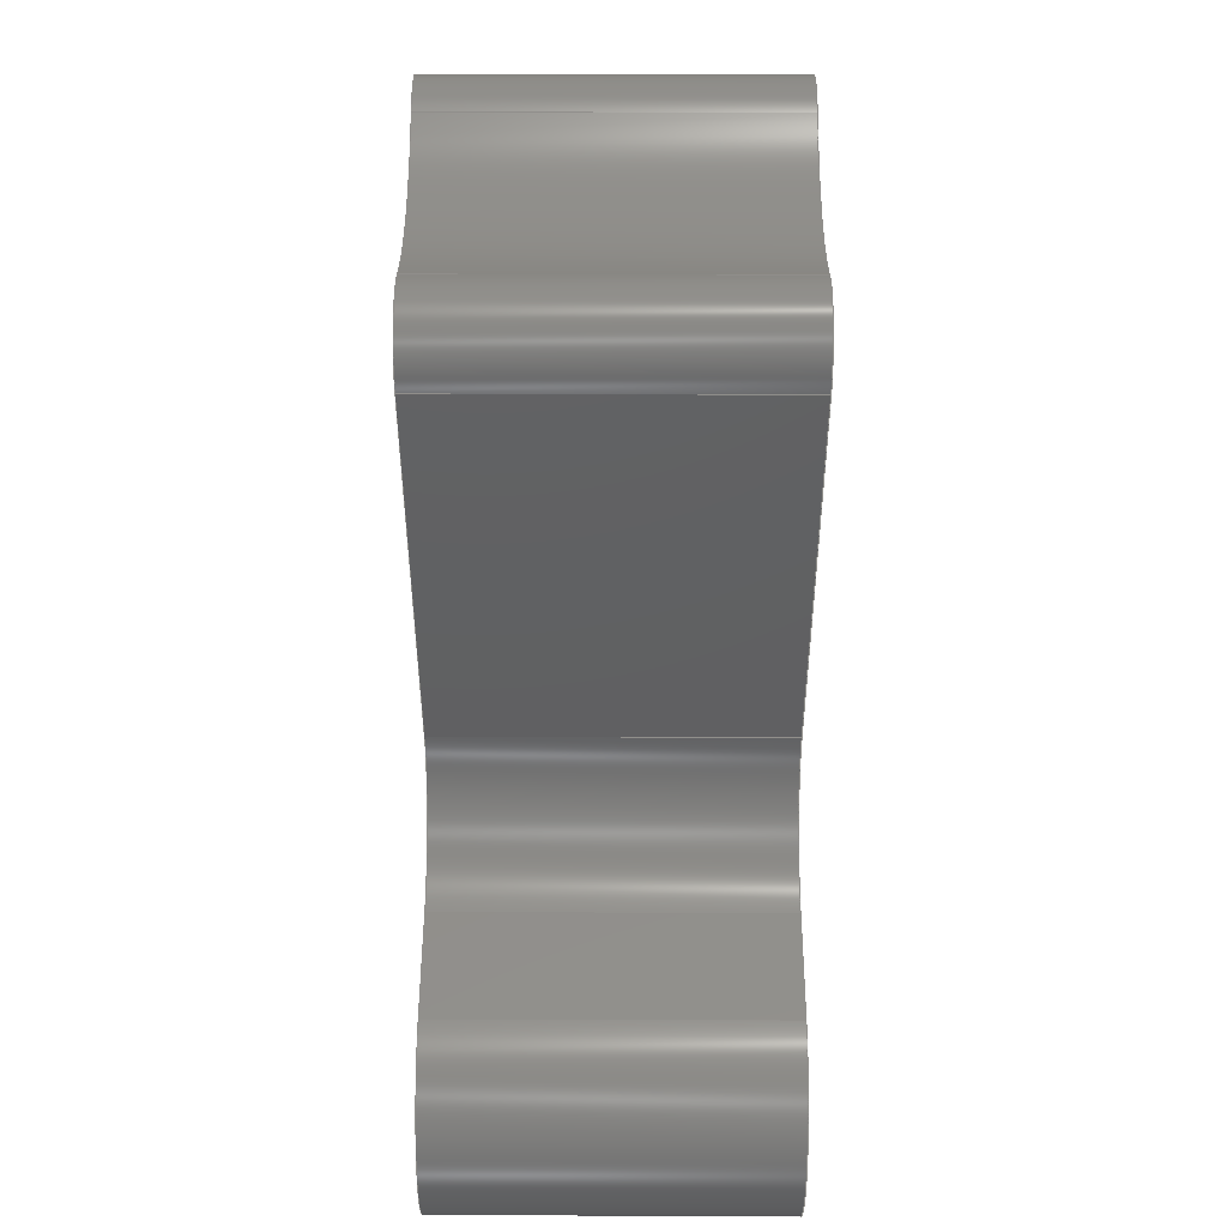
<metadata>
{"format":"step","ext":"step","renderer":"f3d","projection":"perspective","resolution":1024,"background":"white","views":[{"elev":48.6,"azim":-179.8,"up":"+Z"}]}
</metadata>
<code>
ISO-10303-21;
DATA;
#1=MECHANICAL_DESIGN_GEOMETRIC_PRESENTATION_REPRESENTATION('',(#4),#425);
#2=SHAPE_REPRESENTATION_RELATIONSHIP('SRR','None',#432,#3);
#3=ADVANCED_BREP_SHAPE_REPRESENTATION('',(#5),#424);
#4=STYLED_ITEM('',(#441),#5);
#5=MANIFOLD_SOLID_BREP('Solid6',#231);
#6=PLANE('',#257);
#7=PLANE('',#265);
#8=PLANE('',#266);
#9=PLANE('',#269);
#10=PLANE('',#272);
#11=PLANE('',#277);
#12=FACE_OUTER_BOUND('',#25,.T.);
#13=FACE_OUTER_BOUND('',#26,.T.);
#14=FACE_OUTER_BOUND('',#27,.T.);
#15=FACE_OUTER_BOUND('',#28,.T.);
#16=FACE_OUTER_BOUND('',#29,.T.);
#17=FACE_OUTER_BOUND('',#30,.T.);
#18=FACE_OUTER_BOUND('',#31,.T.);
#19=FACE_OUTER_BOUND('',#32,.T.);
#20=FACE_OUTER_BOUND('',#33,.T.);
#21=FACE_OUTER_BOUND('',#34,.T.);
#22=FACE_OUTER_BOUND('',#35,.T.);
#23=FACE_OUTER_BOUND('',#36,.T.);
#24=FACE_OUTER_BOUND('',#37,.T.);
#25=EDGE_LOOP('',(#145,#146,#147,#148));
#26=EDGE_LOOP('',(#149,#150,#151,#152));
#27=EDGE_LOOP('',(#153,#154,#155,#156,#157,#158,#159,#160,#161,#162,#163));
#28=EDGE_LOOP('',(#164,#165,#166,#167));
#29=EDGE_LOOP('',(#168,#169,#170,#171));
#30=EDGE_LOOP('',(#172,#173,#174,#175));
#31=EDGE_LOOP('',(#176,#177,#178,#179));
#32=EDGE_LOOP('',(#180,#181,#182,#183));
#33=EDGE_LOOP('',(#184,#185,#186,#187));
#34=EDGE_LOOP('',(#188,#189,#190,#191));
#35=EDGE_LOOP('',(#192,#193,#194,#195));
#36=EDGE_LOOP('',(#196,#197,#198,#199));
#37=EDGE_LOOP('',(#200,#201,#202,#203,#204,#205,#206,#207,#208,#209,#210));
#38=LINE('',#359,#57);
#39=LINE('',#362,#58);
#40=LINE('',#367,#59);
#41=LINE('',#371,#60);
#42=LINE('',#375,#61);
#43=LINE('',#379,#62);
#44=LINE('',#385,#63);
#45=LINE('',#389,#64);
#46=LINE('',#393,#65);
#47=LINE('',#394,#66);
#48=LINE('',#397,#67);
#49=LINE('',#398,#68);
#50=LINE('',#402,#69);
#51=LINE('',#405,#70);
#52=LINE('',#406,#71);
#53=LINE('',#410,#72);
#54=LINE('',#413,#73);
#55=LINE('',#414,#74);
#56=LINE('',#418,#75);
#57=VECTOR('',#284,10);
#58=VECTOR('',#287,10);
#59=VECTOR('',#292,10);
#60=VECTOR('',#297,10);
#61=VECTOR('',#300,10);
#62=VECTOR('',#303,10);
#63=VECTOR('',#308,10);
#64=VECTOR('',#313,10);
#65=VECTOR('',#318,10);
#66=VECTOR('',#319,10);
#67=VECTOR('',#322,10);
#68=VECTOR('',#323,10);
#69=VECTOR('',#328,10);
#70=VECTOR('',#331,10);
#71=VECTOR('',#332,10);
#72=VECTOR('',#337,10);
#73=VECTOR('',#340,10);
#74=VECTOR('',#341,10);
#75=VECTOR('',#346,10);
#76=CIRCLE('',#252,10);
#77=CIRCLE('',#253,10);
#78=CIRCLE('',#255,40);
#79=CIRCLE('',#256,40);
#80=CIRCLE('',#258,20);
#81=CIRCLE('',#259,20);
#82=CIRCLE('',#260,20);
#83=CIRCLE('',#261,20);
#84=CIRCLE('',#262,10);
#85=CIRCLE('',#264,10);
#86=CIRCLE('',#268,20);
#87=CIRCLE('',#271,20);
#88=CIRCLE('',#274,20);
#89=CIRCLE('',#276,20);
#90=VERTEX_POINT('',#355);
#91=VERTEX_POINT('',#356);
#92=VERTEX_POINT('',#358);
#93=VERTEX_POINT('',#360);
#94=VERTEX_POINT('',#364);
#95=VERTEX_POINT('',#366);
#96=VERTEX_POINT('',#370);
#97=VERTEX_POINT('',#372);
#98=VERTEX_POINT('',#374);
#99=VERTEX_POINT('',#376);
#100=VERTEX_POINT('',#378);
#101=VERTEX_POINT('',#380);
#102=VERTEX_POINT('',#382);
#103=VERTEX_POINT('',#384);
#104=VERTEX_POINT('',#388);
#105=VERTEX_POINT('',#392);
#106=VERTEX_POINT('',#396);
#107=VERTEX_POINT('',#400);
#108=VERTEX_POINT('',#404);
#109=VERTEX_POINT('',#408);
#110=VERTEX_POINT('',#412);
#111=VERTEX_POINT('',#416);
#112=EDGE_CURVE('',#90,#91,#76,.T.);
#113=EDGE_CURVE('',#91,#92,#38,.T.);
#114=EDGE_CURVE('',#92,#93,#77,.T.);
#115=EDGE_CURVE('',#93,#90,#39,.T.);
#116=EDGE_CURVE('',#94,#93,#78,.T.);
#117=EDGE_CURVE('',#95,#94,#40,.T.);
#118=EDGE_CURVE('',#90,#95,#79,.T.);
#119=EDGE_CURVE('',#92,#96,#41,.T.);
#120=EDGE_CURVE('',#96,#97,#80,.T.);
#121=EDGE_CURVE('',#97,#98,#42,.T.);
#122=EDGE_CURVE('',#98,#99,#81,.T.);
#123=EDGE_CURVE('',#99,#100,#43,.T.);
#124=EDGE_CURVE('',#100,#101,#82,.T.);
#125=EDGE_CURVE('',#101,#102,#83,.T.);
#126=EDGE_CURVE('',#102,#103,#44,.T.);
#127=EDGE_CURVE('',#94,#103,#84,.T.);
#128=EDGE_CURVE('',#103,#104,#45,.T.);
#129=EDGE_CURVE('',#104,#95,#85,.T.);
#130=EDGE_CURVE('',#102,#105,#46,.T.);
#131=EDGE_CURVE('',#104,#105,#47,.T.);
#132=EDGE_CURVE('',#106,#91,#48,.T.);
#133=EDGE_CURVE('',#96,#106,#49,.T.);
#134=EDGE_CURVE('',#107,#106,#86,.T.);
#135=EDGE_CURVE('',#97,#107,#50,.T.);
#136=EDGE_CURVE('',#108,#107,#51,.T.);
#137=EDGE_CURVE('',#98,#108,#52,.T.);
#138=EDGE_CURVE('',#109,#108,#87,.T.);
#139=EDGE_CURVE('',#99,#109,#53,.T.);
#140=EDGE_CURVE('',#110,#109,#54,.T.);
#141=EDGE_CURVE('',#100,#110,#55,.T.);
#142=EDGE_CURVE('',#111,#110,#88,.T.);
#143=EDGE_CURVE('',#101,#111,#56,.T.);
#144=EDGE_CURVE('',#105,#111,#89,.T.);
#145=ORIENTED_EDGE('',*,*,#112,.T.);
#146=ORIENTED_EDGE('',*,*,#113,.T.);
#147=ORIENTED_EDGE('',*,*,#114,.T.);
#148=ORIENTED_EDGE('',*,*,#115,.T.);
#149=ORIENTED_EDGE('',*,*,#115,.F.);
#150=ORIENTED_EDGE('',*,*,#116,.F.);
#151=ORIENTED_EDGE('',*,*,#117,.F.);
#152=ORIENTED_EDGE('',*,*,#118,.F.);
#153=ORIENTED_EDGE('',*,*,#114,.F.);
#154=ORIENTED_EDGE('',*,*,#119,.T.);
#155=ORIENTED_EDGE('',*,*,#120,.T.);
#156=ORIENTED_EDGE('',*,*,#121,.T.);
#157=ORIENTED_EDGE('',*,*,#122,.T.);
#158=ORIENTED_EDGE('',*,*,#123,.T.);
#159=ORIENTED_EDGE('',*,*,#124,.T.);
#160=ORIENTED_EDGE('',*,*,#125,.T.);
#161=ORIENTED_EDGE('',*,*,#126,.T.);
#162=ORIENTED_EDGE('',*,*,#127,.F.);
#163=ORIENTED_EDGE('',*,*,#116,.T.);
#164=ORIENTED_EDGE('',*,*,#127,.T.);
#165=ORIENTED_EDGE('',*,*,#128,.T.);
#166=ORIENTED_EDGE('',*,*,#129,.T.);
#167=ORIENTED_EDGE('',*,*,#117,.T.);
#168=ORIENTED_EDGE('',*,*,#128,.F.);
#169=ORIENTED_EDGE('',*,*,#126,.F.);
#170=ORIENTED_EDGE('',*,*,#130,.T.);
#171=ORIENTED_EDGE('',*,*,#131,.F.);
#172=ORIENTED_EDGE('',*,*,#113,.F.);
#173=ORIENTED_EDGE('',*,*,#132,.F.);
#174=ORIENTED_EDGE('',*,*,#133,.F.);
#175=ORIENTED_EDGE('',*,*,#119,.F.);
#176=ORIENTED_EDGE('',*,*,#133,.T.);
#177=ORIENTED_EDGE('',*,*,#134,.F.);
#178=ORIENTED_EDGE('',*,*,#135,.F.);
#179=ORIENTED_EDGE('',*,*,#120,.F.);
#180=ORIENTED_EDGE('',*,*,#135,.T.);
#181=ORIENTED_EDGE('',*,*,#136,.F.);
#182=ORIENTED_EDGE('',*,*,#137,.F.);
#183=ORIENTED_EDGE('',*,*,#121,.F.);
#184=ORIENTED_EDGE('',*,*,#137,.T.);
#185=ORIENTED_EDGE('',*,*,#138,.F.);
#186=ORIENTED_EDGE('',*,*,#139,.F.);
#187=ORIENTED_EDGE('',*,*,#122,.F.);
#188=ORIENTED_EDGE('',*,*,#139,.T.);
#189=ORIENTED_EDGE('',*,*,#140,.F.);
#190=ORIENTED_EDGE('',*,*,#141,.F.);
#191=ORIENTED_EDGE('',*,*,#123,.F.);
#192=ORIENTED_EDGE('',*,*,#141,.T.);
#193=ORIENTED_EDGE('',*,*,#142,.F.);
#194=ORIENTED_EDGE('',*,*,#143,.F.);
#195=ORIENTED_EDGE('',*,*,#124,.F.);
#196=ORIENTED_EDGE('',*,*,#143,.T.);
#197=ORIENTED_EDGE('',*,*,#144,.F.);
#198=ORIENTED_EDGE('',*,*,#130,.F.);
#199=ORIENTED_EDGE('',*,*,#125,.F.);
#200=ORIENTED_EDGE('',*,*,#112,.F.);
#201=ORIENTED_EDGE('',*,*,#118,.T.);
#202=ORIENTED_EDGE('',*,*,#129,.F.);
#203=ORIENTED_EDGE('',*,*,#131,.T.);
#204=ORIENTED_EDGE('',*,*,#144,.T.);
#205=ORIENTED_EDGE('',*,*,#142,.T.);
#206=ORIENTED_EDGE('',*,*,#140,.T.);
#207=ORIENTED_EDGE('',*,*,#138,.T.);
#208=ORIENTED_EDGE('',*,*,#136,.T.);
#209=ORIENTED_EDGE('',*,*,#134,.T.);
#210=ORIENTED_EDGE('',*,*,#132,.T.);
#211=CYLINDRICAL_SURFACE('',#251,10);
#212=CYLINDRICAL_SURFACE('',#254,40);
#213=CYLINDRICAL_SURFACE('',#263,10);
#214=CYLINDRICAL_SURFACE('',#267,20);
#215=CYLINDRICAL_SURFACE('',#270,20);
#216=CYLINDRICAL_SURFACE('',#273,20);
#217=CYLINDRICAL_SURFACE('',#275,20);
#218=ADVANCED_FACE('',(#12),#211,.T.);
#219=ADVANCED_FACE('',(#13),#212,.F.);
#220=ADVANCED_FACE('',(#14),#6,.F.);
#221=ADVANCED_FACE('',(#15),#213,.T.);
#222=ADVANCED_FACE('',(#16),#7,.T.);
#223=ADVANCED_FACE('',(#17),#8,.T.);
#224=ADVANCED_FACE('',(#18),#214,.F.);
#225=ADVANCED_FACE('',(#19),#9,.T.);
#226=ADVANCED_FACE('',(#20),#215,.T.);
#227=ADVANCED_FACE('',(#21),#10,.T.);
#228=ADVANCED_FACE('',(#22),#216,.T.);
#229=ADVANCED_FACE('',(#23),#217,.F.);
#230=ADVANCED_FACE('',(#24),#11,.T.);
#231=CLOSED_SHELL('',(#218,#219,#220,#221,#222,#223,#224,#225,#226,#227,
#228,#229,#230));
#232=DERIVED_UNIT_ELEMENT(#234,1);
#233=DERIVED_UNIT_ELEMENT(#427,3);
#234=(
MASS_UNIT()
NAMED_UNIT(*)
SI_UNIT($,.GRAM.)
);
#235=DERIVED_UNIT((#232,#233));
#236=MEASURE_REPRESENTATION_ITEM('density measure',
POSITIVE_RATIO_MEASURE(1),#235);
#237=PROPERTY_DEFINITION_REPRESENTATION(#242,#239);
#238=PROPERTY_DEFINITION_REPRESENTATION(#243,#240);
#239=REPRESENTATION('material name',(#241),#424);
#240=REPRESENTATION('density',(#236),#424);
#241=DESCRIPTIVE_REPRESENTATION_ITEM('Generic','Generic');
#242=PROPERTY_DEFINITION('material property','material name',#434);
#243=PROPERTY_DEFINITION('material property','density of part',#434);
#244=DATE_TIME_ROLE('creation_date');
#245=CC_DESIGN_DATE_AND_TIME_ASSIGNMENT(#246,#244,(#434));
#246=DATE_AND_TIME(#247,#248);
#247=CALENDAR_DATE(2021,30,1);
#248=LOCAL_TIME(4,0,25,#249);
#249=COORDINATED_UNIVERSAL_TIME_OFFSET(0,0,.BEHIND.);
#250=AXIS2_PLACEMENT_3D('placement',#353,#278,#279);
#251=AXIS2_PLACEMENT_3D('',#354,#280,#281);
#252=AXIS2_PLACEMENT_3D('',#357,#282,#283);
#253=AXIS2_PLACEMENT_3D('',#361,#285,#286);
#254=AXIS2_PLACEMENT_3D('',#363,#288,#289);
#255=AXIS2_PLACEMENT_3D('',#365,#290,#291);
#256=AXIS2_PLACEMENT_3D('',#368,#293,#294);
#257=AXIS2_PLACEMENT_3D('',#369,#295,#296);
#258=AXIS2_PLACEMENT_3D('',#373,#298,#299);
#259=AXIS2_PLACEMENT_3D('',#377,#301,#302);
#260=AXIS2_PLACEMENT_3D('',#381,#304,#305);
#261=AXIS2_PLACEMENT_3D('',#383,#306,#307);
#262=AXIS2_PLACEMENT_3D('',#386,#309,#310);
#263=AXIS2_PLACEMENT_3D('',#387,#311,#312);
#264=AXIS2_PLACEMENT_3D('',#390,#314,#315);
#265=AXIS2_PLACEMENT_3D('',#391,#316,#317);
#266=AXIS2_PLACEMENT_3D('',#395,#320,#321);
#267=AXIS2_PLACEMENT_3D('',#399,#324,#325);
#268=AXIS2_PLACEMENT_3D('',#401,#326,#327);
#269=AXIS2_PLACEMENT_3D('',#403,#329,#330);
#270=AXIS2_PLACEMENT_3D('',#407,#333,#334);
#271=AXIS2_PLACEMENT_3D('',#409,#335,#336);
#272=AXIS2_PLACEMENT_3D('',#411,#338,#339);
#273=AXIS2_PLACEMENT_3D('',#415,#342,#343);
#274=AXIS2_PLACEMENT_3D('',#417,#344,#345);
#275=AXIS2_PLACEMENT_3D('',#419,#347,#348);
#276=AXIS2_PLACEMENT_3D('',#420,#349,#350);
#277=AXIS2_PLACEMENT_3D('',#421,#351,#352);
#278=DIRECTION('axis',(0,0,1));
#279=DIRECTION('refdir',(1,0,0));
#280=DIRECTION('center_axis',(1,0,0));
#281=DIRECTION('ref_axis',(0,0.5244,0.8515));
#282=DIRECTION('center_axis',(-1,0,0));
#283=DIRECTION('ref_axis',(0,0.5244,0.8515));
#284=DIRECTION('',(-1,0,0));
#285=DIRECTION('center_axis',(1,0,0));
#286=DIRECTION('ref_axis',(0,0.5244,0.8515));
#287=DIRECTION('',(1,0,0));
#288=DIRECTION('center_axis',(1,0,0));
#289=DIRECTION('ref_axis',(0,0.8125,0.583));
#290=DIRECTION('center_axis',(1,0,0));
#291=DIRECTION('ref_axis',(0,0.8125,0.583));
#292=DIRECTION('',(-1,0,0));
#293=DIRECTION('center_axis',(-1,0,0));
#294=DIRECTION('ref_axis',(0,0.8125,0.583));
#295=DIRECTION('center_axis',(1,0,0));
#296=DIRECTION('ref_axis',(0,0,-1));
#297=DIRECTION('',(0,1.522e-16,-1));
#298=DIRECTION('center_axis',(1,0,0));
#299=DIRECTION('ref_axis',(0,1,0));
#300=DIRECTION('',(0,1,6.459e-16));
#301=DIRECTION('center_axis',(-1,0,0));
#302=DIRECTION('ref_axis',(0,8.882e-16,-1));
#303=DIRECTION('',(0,-1,-6.459e-16));
#304=DIRECTION('center_axis',(-1,0,0));
#305=DIRECTION('ref_axis',(0,-4.441e-16,1));
#306=DIRECTION('center_axis',(1,0,0));
#307=DIRECTION('ref_axis',(0,-0.375,0.927));
#308=DIRECTION('',(0,-4.187e-16,1));
#309=DIRECTION('center_axis',(1,0,0));
#310=DIRECTION('ref_axis',(0,-0.5244,0.8515));
#311=DIRECTION('center_axis',(-1,0,0));
#312=DIRECTION('ref_axis',(0,-0.5244,0.8515));
#313=DIRECTION('',(1,0,0));
#314=DIRECTION('center_axis',(-1,0,0));
#315=DIRECTION('ref_axis',(0,-0.5244,0.8515));
#316=DIRECTION('center_axis',(0,-1,-4.187e-16));
#317=DIRECTION('ref_axis',(0,4.187e-16,-1));
#318=DIRECTION('',(1,0,0));
#319=DIRECTION('',(0,4.187e-16,-1));
#320=DIRECTION('center_axis',(0,1,1.522e-16));
#321=DIRECTION('ref_axis',(0,-1.522e-16,1));
#322=DIRECTION('',(0,-1.522e-16,1));
#323=DIRECTION('',(1,0,0));
#324=DIRECTION('center_axis',(1,0,0));
#325=DIRECTION('ref_axis',(0,1,0));
#326=DIRECTION('center_axis',(-1,0,0));
#327=DIRECTION('ref_axis',(0,1,0));
#328=DIRECTION('',(1,0,0));
#329=DIRECTION('center_axis',(0,-6.459e-16,1));
#330=DIRECTION('ref_axis',(0,-1,-6.459e-16));
#331=DIRECTION('',(0,-1,-6.459e-16));
#332=DIRECTION('',(1,0,0));
#333=DIRECTION('center_axis',(1,0,0));
#334=DIRECTION('ref_axis',(0,8.882e-16,-1));
#335=DIRECTION('center_axis',(1,0,0));
#336=DIRECTION('ref_axis',(0,8.882e-16,-1));
#337=DIRECTION('',(1,0,0));
#338=DIRECTION('center_axis',(0,6.459e-16,-1));
#339=DIRECTION('ref_axis',(0,1,6.459e-16));
#340=DIRECTION('',(0,1,6.459e-16));
#341=DIRECTION('',(1,0,0));
#342=DIRECTION('center_axis',(1,0,0));
#343=DIRECTION('ref_axis',(0,-4.441e-16,1));
#344=DIRECTION('center_axis',(1,0,0));
#345=DIRECTION('ref_axis',(0,-4.441e-16,1));
#346=DIRECTION('',(1,0,0));
#347=DIRECTION('center_axis',(1,0,0));
#348=DIRECTION('ref_axis',(0,-0.375,0.927));
#349=DIRECTION('center_axis',(-1,0,0));
#350=DIRECTION('ref_axis',(0,-0.375,0.927));
#351=DIRECTION('center_axis',(1,0,0));
#352=DIRECTION('ref_axis',(0,0,-1));
#353=CARTESIAN_POINT('',(0,0,0));
#354=CARTESIAN_POINT('Origin',(0,22.5,-44.65));
#355=CARTESIAN_POINT('',(30,18,-35.72));
#356=CARTESIAN_POINT('',(30,32.5,-44.65));
#357=CARTESIAN_POINT('Origin',(30,22.5,-44.65));
#358=CARTESIAN_POINT('',(-30,32.5,-44.65));
#359=CARTESIAN_POINT('',(0,32.5,-44.65));
#360=CARTESIAN_POINT('',(-30,18,-35.72));
#361=CARTESIAN_POINT('Origin',(-30,22.5,-44.65));
#362=CARTESIAN_POINT('',(0,18,-35.72));
#363=CARTESIAN_POINT('Origin',(0,0,0));
#364=CARTESIAN_POINT('',(-30,-18,-35.72));
#365=CARTESIAN_POINT('Origin',(-30,0,0));
#366=CARTESIAN_POINT('',(30,-18,-35.72));
#367=CARTESIAN_POINT('',(0,-18,-35.72));
#368=CARTESIAN_POINT('Origin',(30,0,0));
#369=CARTESIAN_POINT('Origin',(-30,8.882e-15,-81.66));
#370=CARTESIAN_POINT('',(-30,32.5,-120));
#371=CARTESIAN_POINT('',(-30,32.5,-140));
#372=CARTESIAN_POINT('',(-30,52.5,-140));
#373=CARTESIAN_POINT('Origin',(-30,52.5,-120));
#374=CARTESIAN_POINT('',(-30,72.5,-140));
#375=CARTESIAN_POINT('',(-30,72.5,-140));
#376=CARTESIAN_POINT('',(-30,72.5,-180));
#377=CARTESIAN_POINT('Origin',(-30,72.5,-160));
#378=CARTESIAN_POINT('',(-30,-37.5,-180));
#379=CARTESIAN_POINT('',(-30,-37.5,-180));
#380=CARTESIAN_POINT('',(-30,-45,-141.5));
#381=CARTESIAN_POINT('Origin',(-30,-37.5,-160));
#382=CARTESIAN_POINT('',(-30,-32.5,-122.9));
#383=CARTESIAN_POINT('Origin',(-30,-52.5,-122.9));
#384=CARTESIAN_POINT('',(-30,-32.5,-44.65));
#385=CARTESIAN_POINT('',(-30,-32.5,-23.32));
#386=CARTESIAN_POINT('Origin',(-30,-22.5,-44.65));
#387=CARTESIAN_POINT('Origin',(0,-22.5,-44.65));
#388=CARTESIAN_POINT('',(30,-32.5,-44.65));
#389=CARTESIAN_POINT('',(0,-32.5,-44.65));
#390=CARTESIAN_POINT('Origin',(30,-22.5,-44.65));
#391=CARTESIAN_POINT('Origin',(0,-32.5,-23.32));
#392=CARTESIAN_POINT('',(30,-32.5,-122.9));
#393=CARTESIAN_POINT('',(0,-32.5,-122.9));
#394=CARTESIAN_POINT('',(30,-32.5,-23.32));
#395=CARTESIAN_POINT('Origin',(0,32.5,-120));
#396=CARTESIAN_POINT('',(30,32.5,-120));
#397=CARTESIAN_POINT('',(30,32.5,-140));
#398=CARTESIAN_POINT('',(0,32.5,-120));
#399=CARTESIAN_POINT('Origin',(0,52.5,-120));
#400=CARTESIAN_POINT('',(30,52.5,-140));
#401=CARTESIAN_POINT('Origin',(30,52.5,-120));
#402=CARTESIAN_POINT('',(0,52.5,-140));
#403=CARTESIAN_POINT('Origin',(0,72.5,-140));
#404=CARTESIAN_POINT('',(30,72.5,-140));
#405=CARTESIAN_POINT('',(30,72.5,-140));
#406=CARTESIAN_POINT('',(0,72.5,-140));
#407=CARTESIAN_POINT('Origin',(0,72.5,-160));
#408=CARTESIAN_POINT('',(30,72.5,-180));
#409=CARTESIAN_POINT('Origin',(30,72.5,-160));
#410=CARTESIAN_POINT('',(0,72.5,-180));
#411=CARTESIAN_POINT('Origin',(0,-37.5,-180));
#412=CARTESIAN_POINT('',(30,-37.5,-180));
#413=CARTESIAN_POINT('',(30,-37.5,-180));
#414=CARTESIAN_POINT('',(0,-37.5,-180));
#415=CARTESIAN_POINT('Origin',(0,-37.5,-160));
#416=CARTESIAN_POINT('',(30,-45,-141.5));
#417=CARTESIAN_POINT('Origin',(30,-37.5,-160));
#418=CARTESIAN_POINT('',(0,-45,-141.5));
#419=CARTESIAN_POINT('Origin',(0,-52.5,-122.9));
#420=CARTESIAN_POINT('Origin',(30,-52.5,-122.9));
#421=CARTESIAN_POINT('Origin',(30,8.882e-15,-81.66));
#422=UNCERTAINTY_MEASURE_WITH_UNIT(LENGTH_MEASURE(0.01),#426,
'DISTANCE_ACCURACY_VALUE',
'Maximum model space distance between geometric entities at asserted c
onnectivities');
#423=UNCERTAINTY_MEASURE_WITH_UNIT(LENGTH_MEASURE(0.01),#426,
'DISTANCE_ACCURACY_VALUE',
'Maximum model space distance between geometric entities at asserted c
onnectivities');
#424=(
GEOMETRIC_REPRESENTATION_CONTEXT(3)
GLOBAL_UNCERTAINTY_ASSIGNED_CONTEXT((#422))
GLOBAL_UNIT_ASSIGNED_CONTEXT((#426,#428,#429))
REPRESENTATION_CONTEXT('','3D')
);
#425=(
GEOMETRIC_REPRESENTATION_CONTEXT(3)
GLOBAL_UNCERTAINTY_ASSIGNED_CONTEXT((#423))
GLOBAL_UNIT_ASSIGNED_CONTEXT((#426,#428,#429))
REPRESENTATION_CONTEXT('','3D')
);
#426=(
LENGTH_UNIT()
NAMED_UNIT(*)
SI_UNIT(.MILLI.,.METRE.)
);
#427=(
LENGTH_UNIT()
NAMED_UNIT(*)
SI_UNIT(.CENTI.,.METRE.)
);
#428=(
NAMED_UNIT(*)
PLANE_ANGLE_UNIT()
SI_UNIT($,.RADIAN.)
);
#429=(
NAMED_UNIT(*)
SI_UNIT($,.STERADIAN.)
SOLID_ANGLE_UNIT()
);
#430=SHAPE_DEFINITION_REPRESENTATION(#431,#432);
#431=PRODUCT_DEFINITION_SHAPE('',$,#434);
#432=SHAPE_REPRESENTATION('',(#250),#424);
#433=DESIGN_CONTEXT('part definition',#438,'design');
#434=PRODUCT_DEFINITION('shank_2','shank_2',#435,#433);
#435=PRODUCT_DEFINITION_FORMATION('',$,#440);
#436=PRODUCT_RELATED_PRODUCT_CATEGORY('shank_2','shank_2',(#440));
#437=APPLICATION_PROTOCOL_DEFINITION('international standard',
'ap203_configuration_controlled_3d_design_of_mechanical_parts_and_asse
mblies_mim_lf',2004,#438);
#438=APPLICATION_CONTEXT(
'Configuration Controlled 3D Design of Mechanical Parts and Assemblies');
#439=MECHANICAL_CONTEXT('part definition',#438,'mechanical');
#440=PRODUCT('shank_2','shank_2',$,(#439));
#441=PRESENTATION_STYLE_ASSIGNMENT((#442));
#442=SURFACE_STYLE_USAGE(.BOTH.,#445);
#443=SURFACE_STYLE_RENDERING_WITH_PROPERTIES($,#449,(#444));
#444=SURFACE_STYLE_TRANSPARENT(0.48);
#445=SURFACE_SIDE_STYLE('',(#446,#443));
#446=SURFACE_STYLE_FILL_AREA(#447);
#447=FILL_AREA_STYLE('',(#448));
#448=FILL_AREA_STYLE_COLOUR('',#449);
#449=COLOUR_RGB('',0.003922,0.2431,0.9451);
ENDSEC;
END-ISO-10303-21;

</code>
